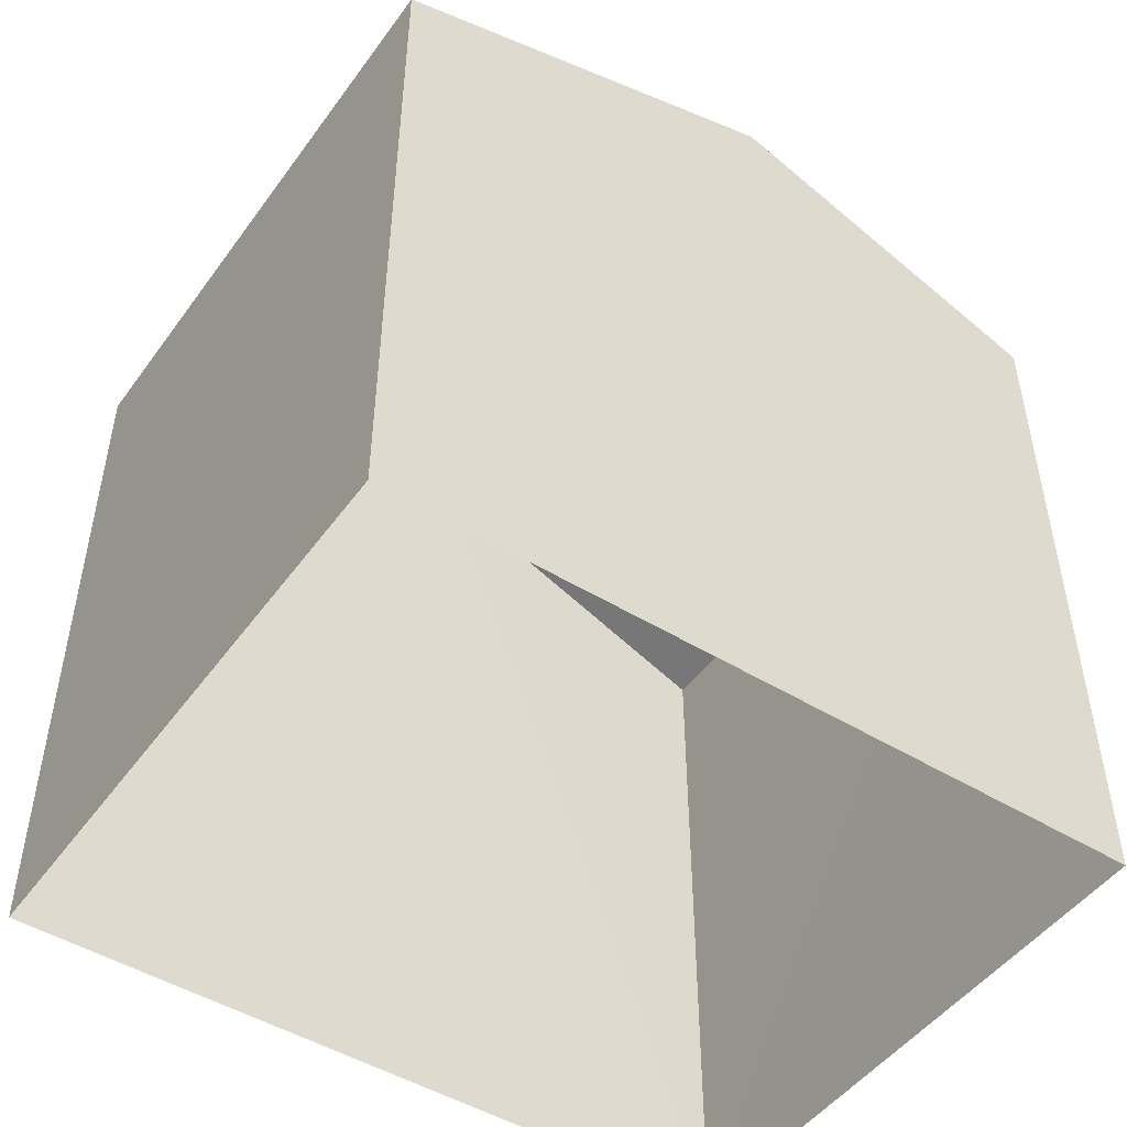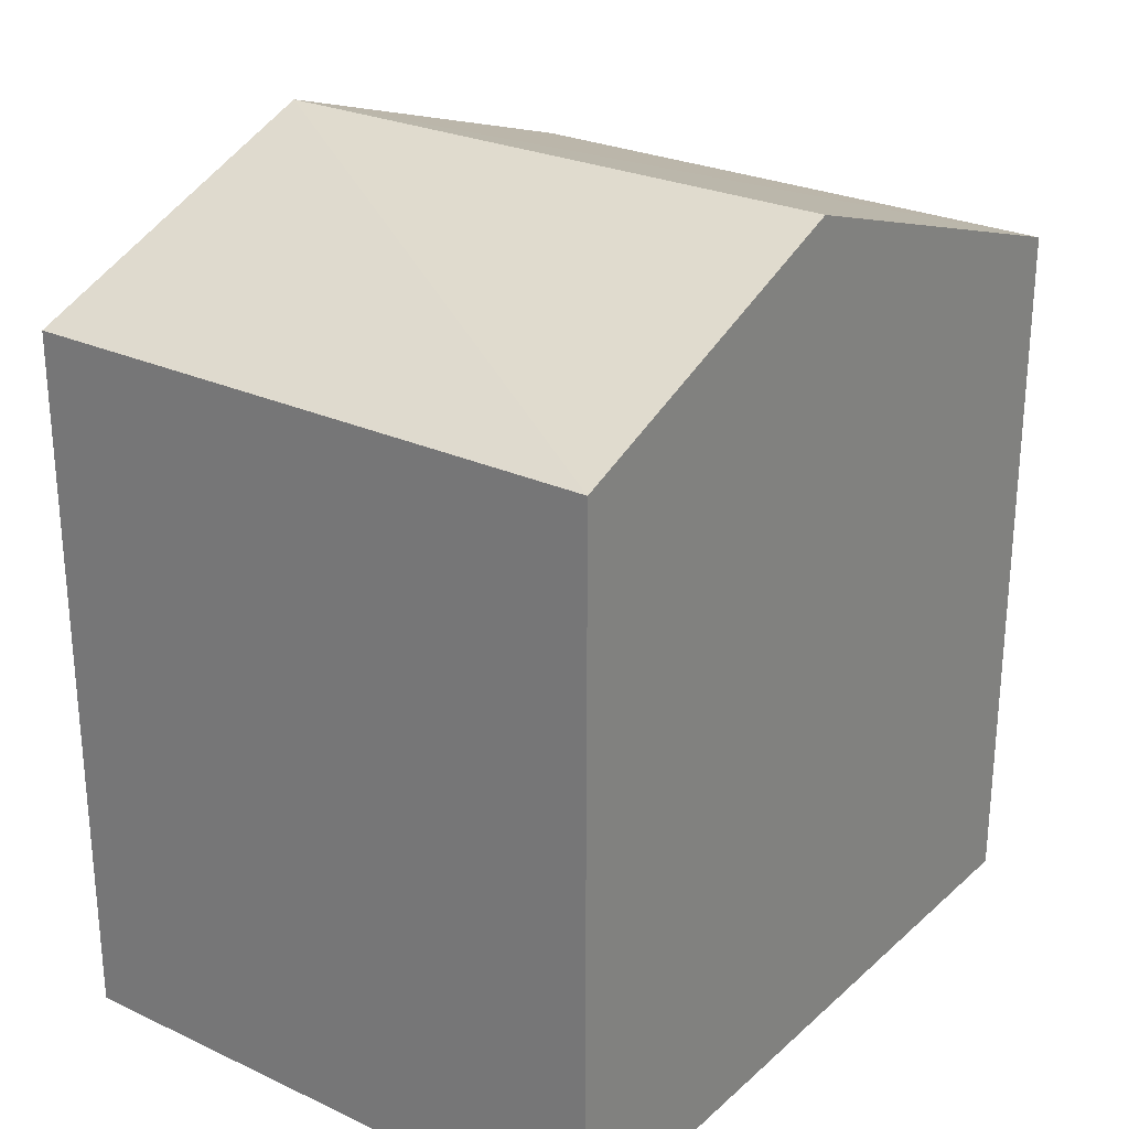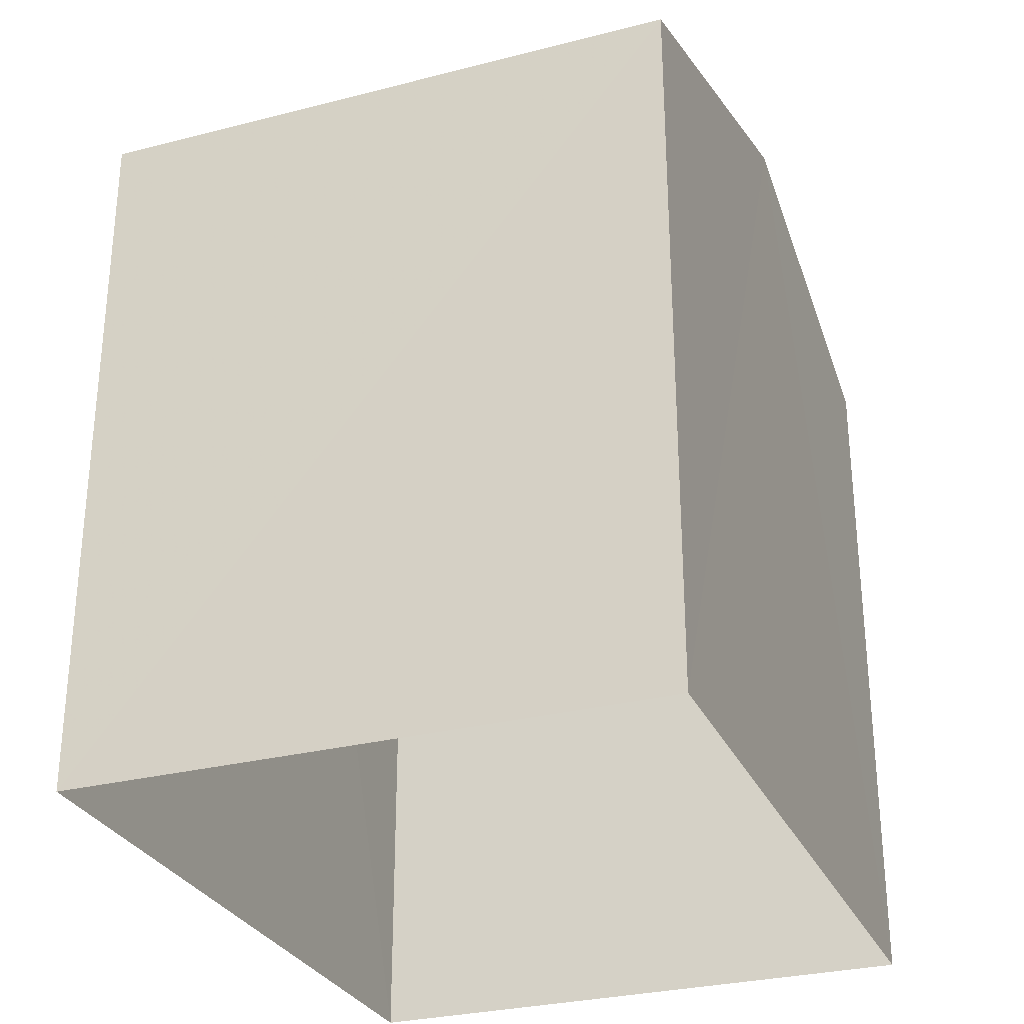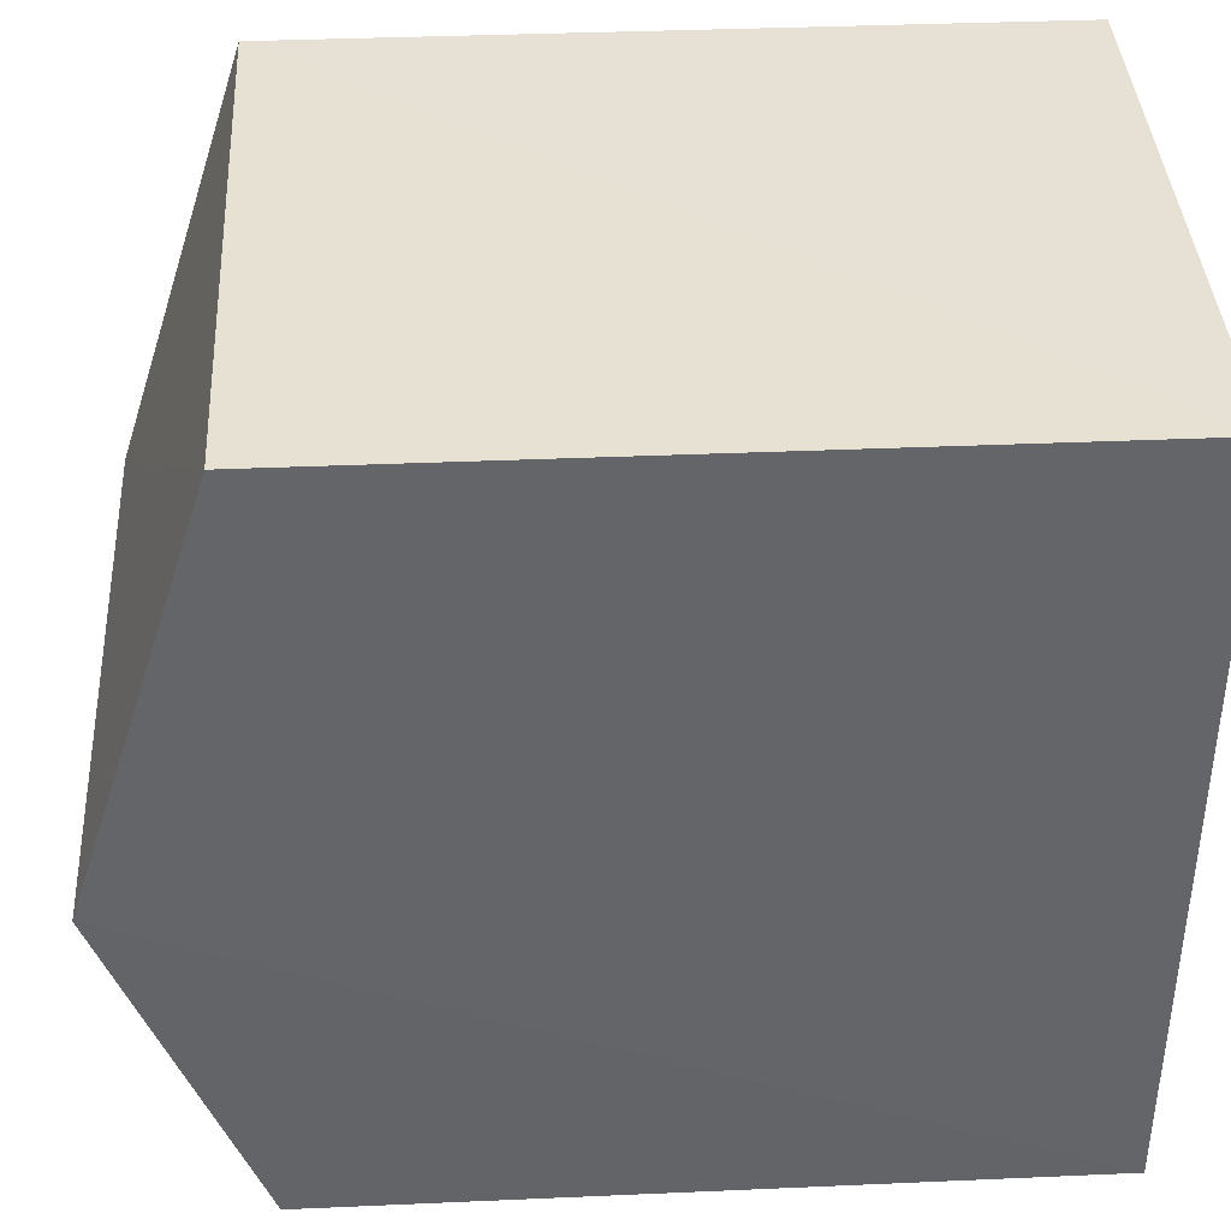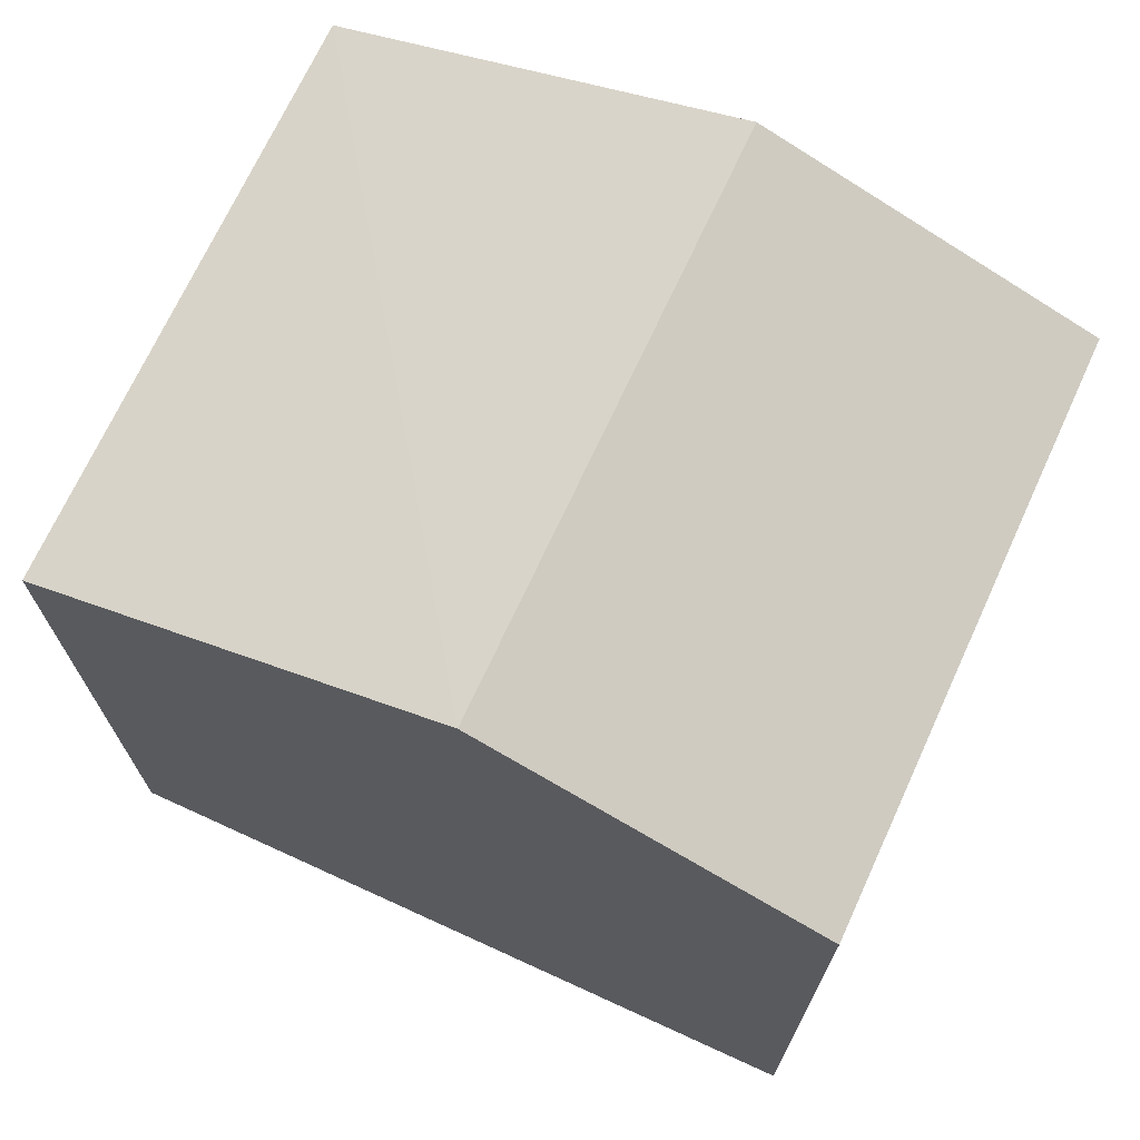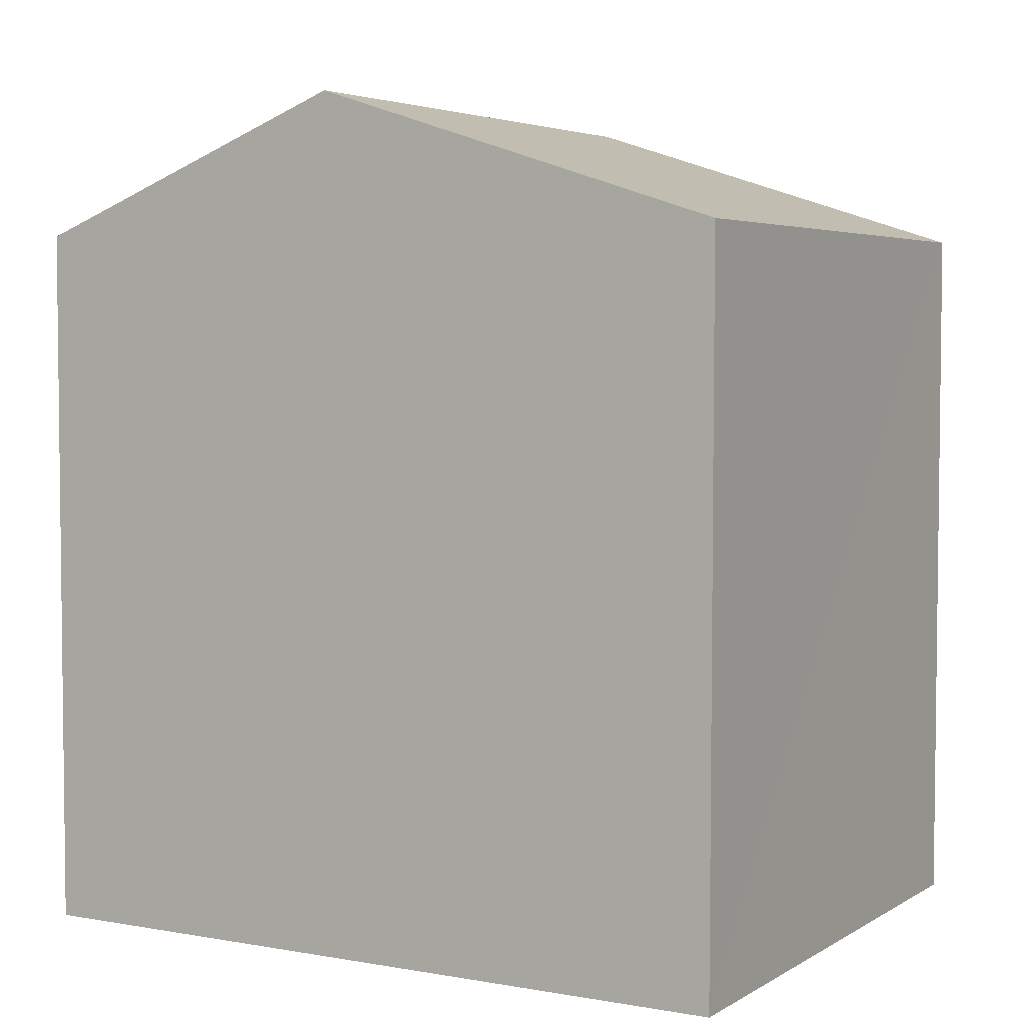
<metadata>
{"format":"obj","ext":"obj","renderer":"f3d","projection":"perspective","resolution":1024,"background":"white","views":[{"elev":-48.6,"azim":-125.6,"up":"+Z"},{"elev":26.1,"azim":35.1,"up":"+Z"},{"elev":-29.2,"azim":-160.4,"up":"+Z"},{"elev":37.6,"azim":86.7,"up":"+Y"},{"elev":70.6,"azim":-66.6,"up":"+Z"},{"elev":4.2,"azim":118.7,"up":"+Z"}]}
</metadata>
<code>
v -3.73e+05 -1.05e+05 24.02
v -3.73e+05 -1.05e+05 24.01
v -3.73e+05 -1.05e+05 24.01
v -3.73e+05 -1.05e+05 24.02
v -3.73e+05 -1.05e+05 30.74
v -3.73e+05 -1.05e+05 30.74
v -3.73e+05 -1.05e+05 31.98
v -3.73e+05 -1.05e+05 31.98
v -3.73e+05 -1.05e+05 30.74
v -3.73e+05 -1.05e+05 30.74
f 1 2 3
f 1 4 2
f 5 6 7
f 8 5 7
f 7 9 8
f 7 10 9
f 9 1 8
f 1 3 8
f 3 5 8
f 6 2 7
f 2 4 7
f 4 10 7
f 10 4 1
f 9 10 1
f 6 3 2
f 6 5 3

</code>
